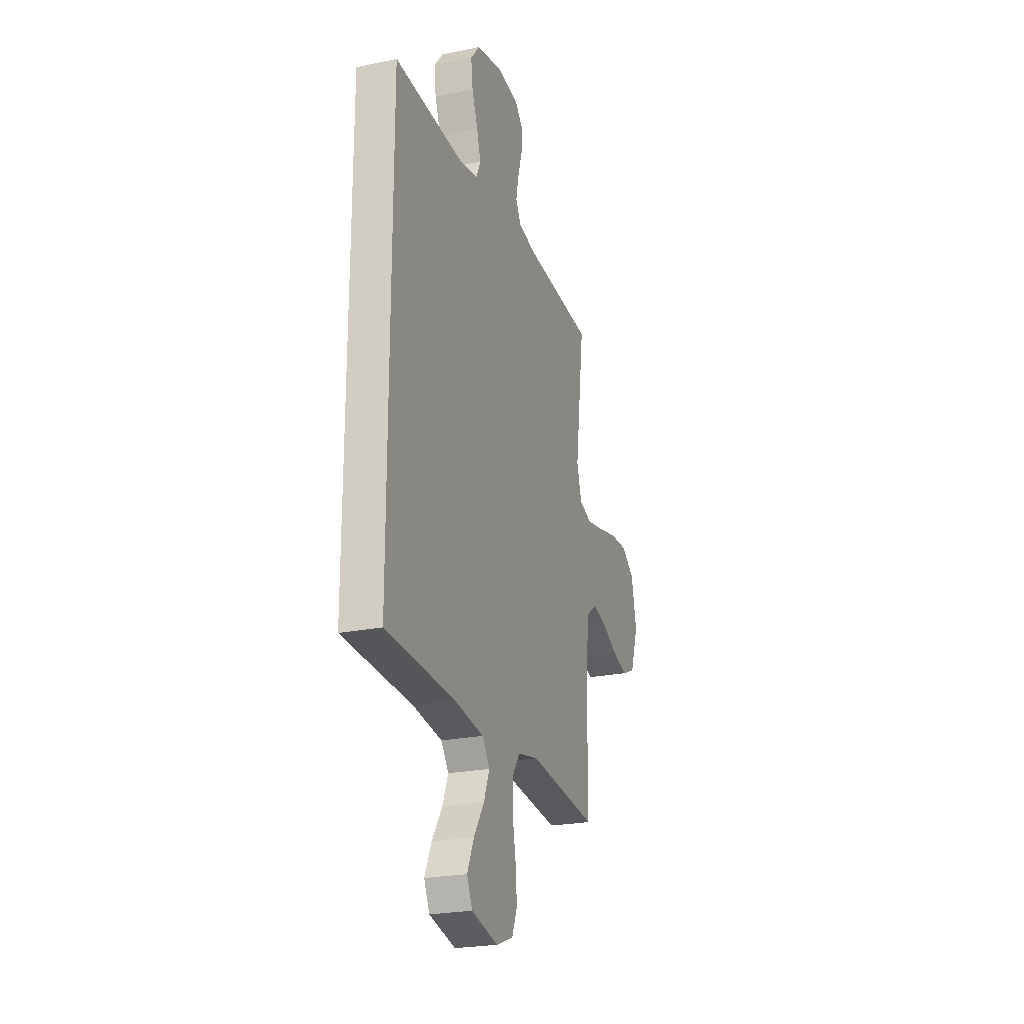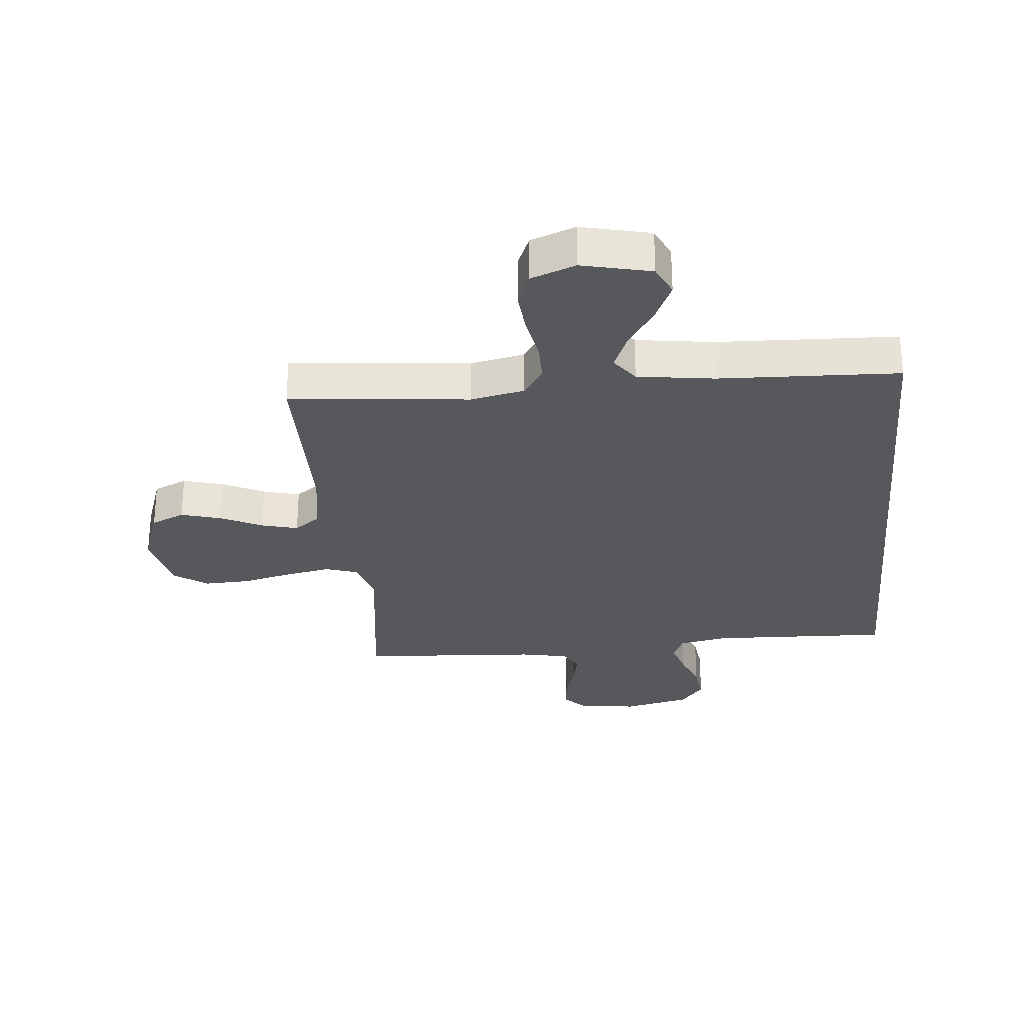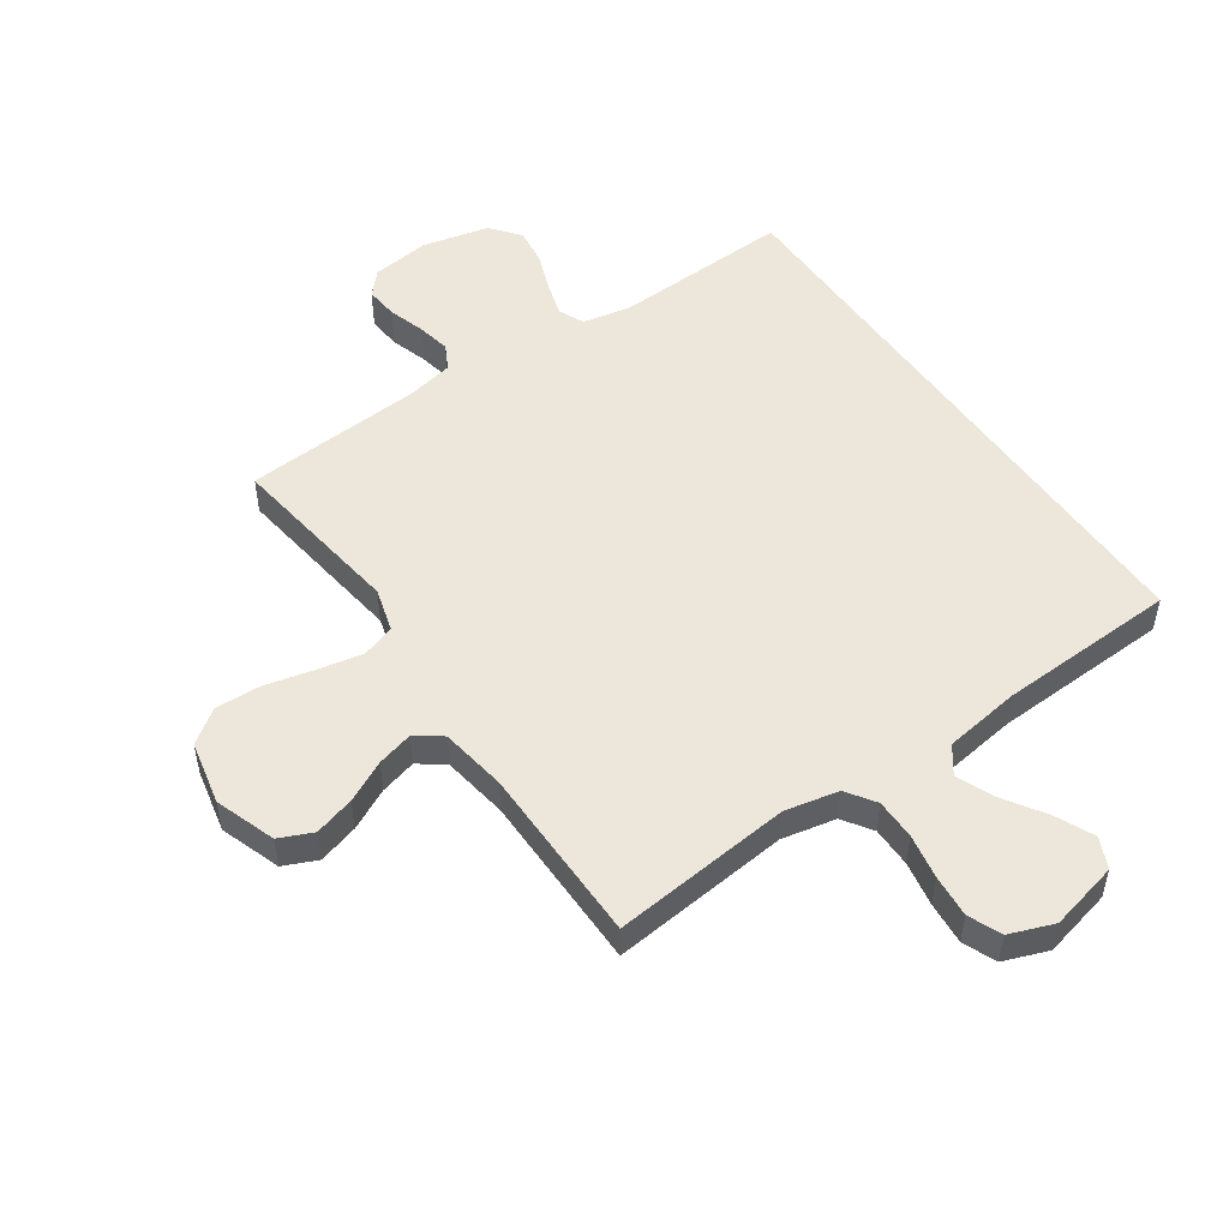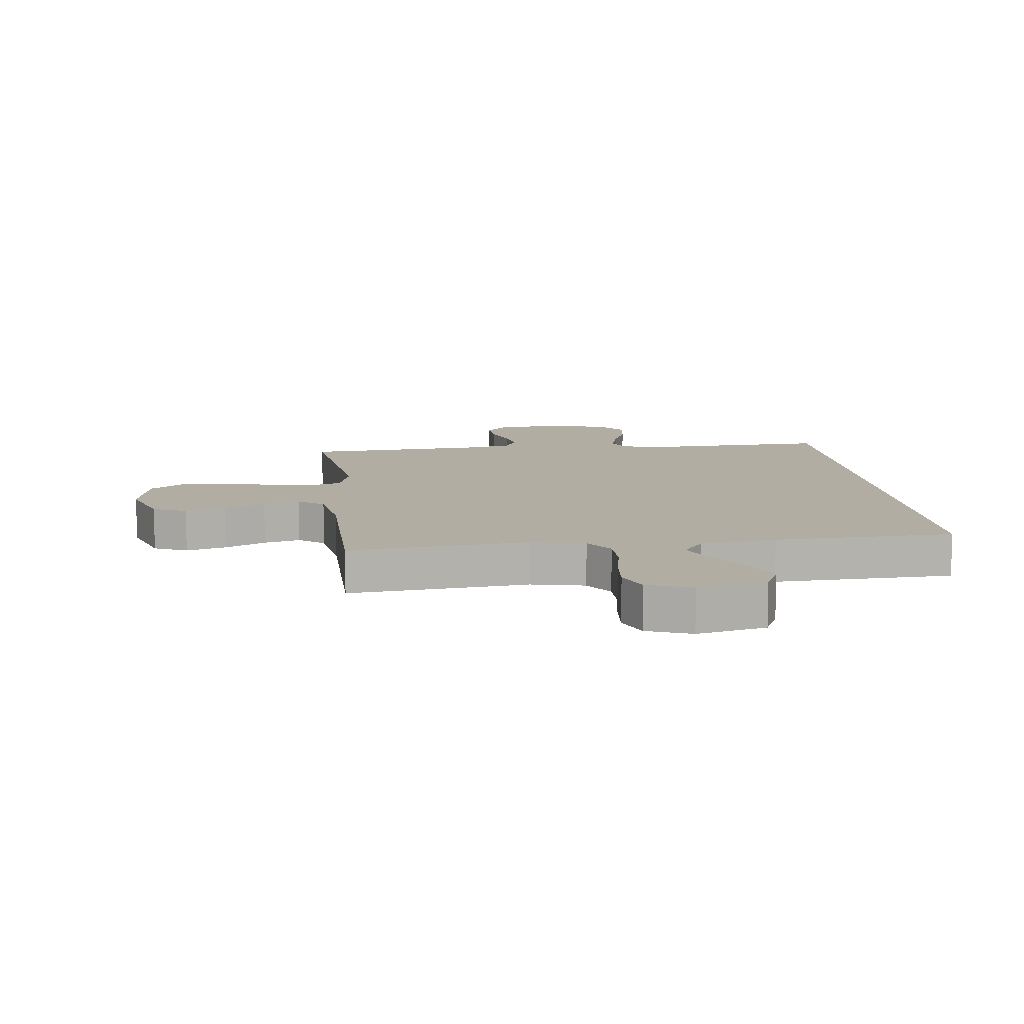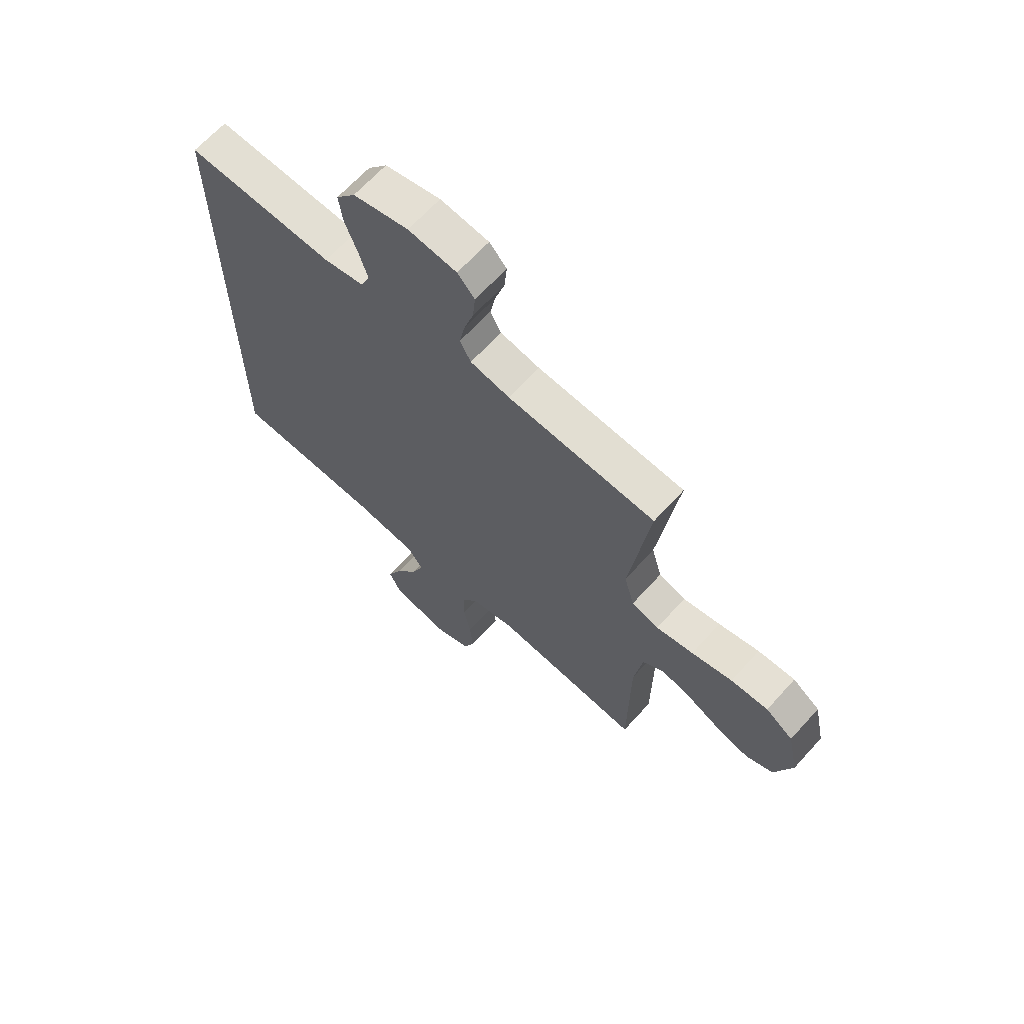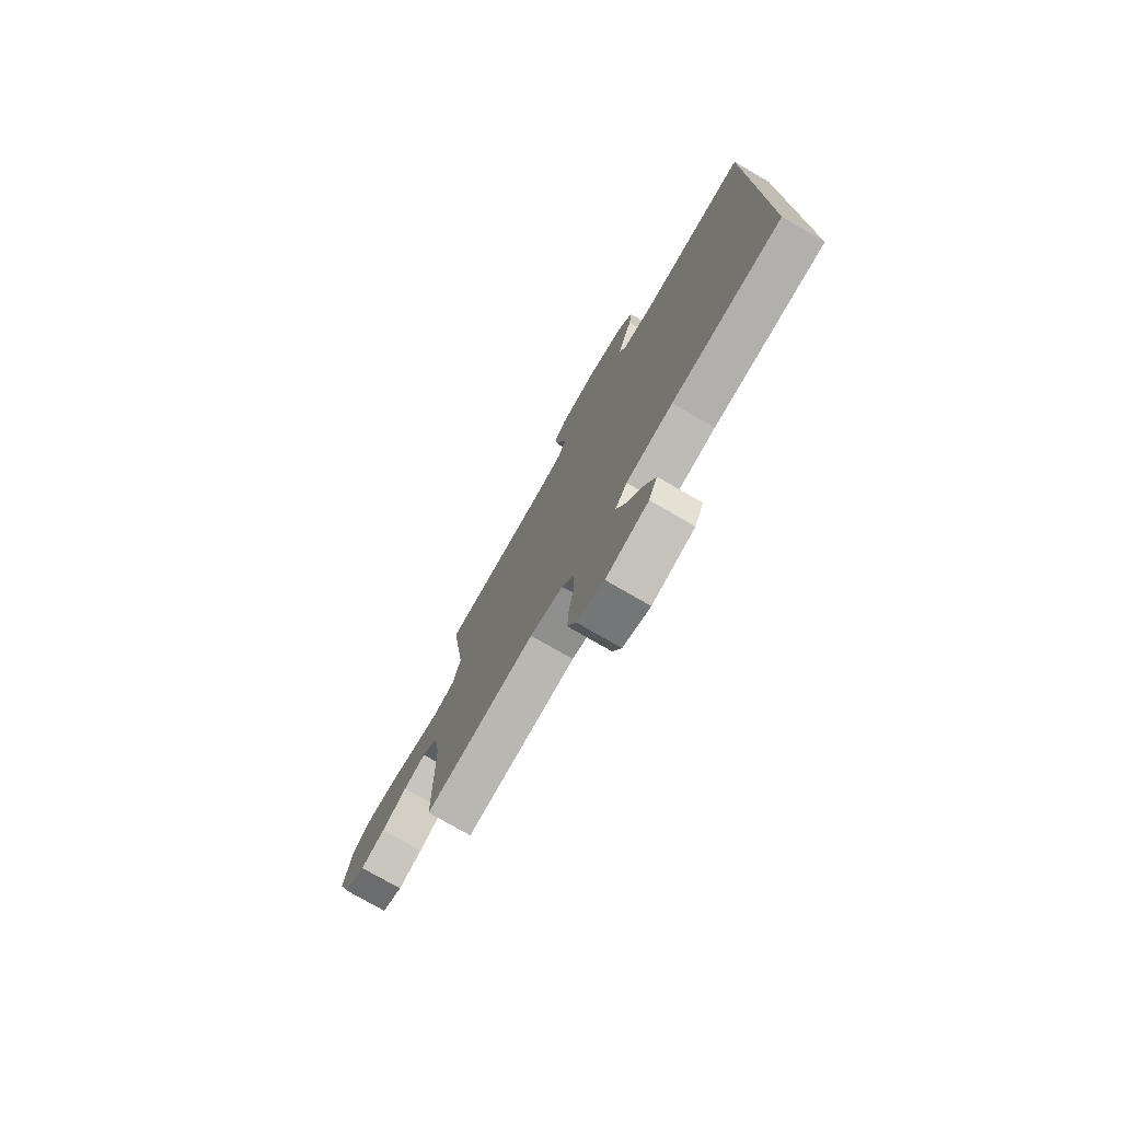
<metadata>
{"format":"obj","ext":"obj","renderer":"f3d","projection":"perspective","resolution":1024,"background":"white","views":[{"elev":-23.8,"azim":-71.1,"up":"+Z"},{"elev":-28.6,"azim":-174.6,"up":"+Y"},{"elev":51.0,"azim":145.3,"up":"+Y"},{"elev":10.6,"azim":173.2,"up":"+Y"},{"elev":66.1,"azim":42.2,"up":"+Z"},{"elev":-76.6,"azim":-120.0,"up":"+Z"}]}
</metadata>
<code>
v 0.5 0.07 0.5
v 0.46 0.07 0.2
v 0.481 0.07 0.127
v 0.536 0.07 0.109
v 0.612 0.07 0.124
v 0.695 0.07 0.144
v 0.771 0.07 0.147
v 0.827 0.07 0.107
v 0.85 0.07 0
v 0.815 0.07 -0.101
v 0.759 0.07 -0.126
v 0.692 0.07 -0.107
v 0.623 0.07 -0.073
v 0.562 0.07 -0.057
v 0.519 0.07 -0.089
v 0.502 0.07 -0.2
v 0.5 0.07 -0.5
v 0.2 0.07 -0.47
v 0.11 0.07 -0.489
v 0.077 0.07 -0.538
v 0.077 0.07 -0.606
v 0.091 0.07 -0.681
v 0.097 0.07 -0.752
v 0.074 0.07 -0.807
v 0 0.07 -0.835
v -0.115 0.07 -0.808
v -0.139 0.07 -0.757
v -0.109 0.07 -0.691
v -0.064 0.07 -0.622
v -0.039 0.07 -0.56
v -0.072 0.07 -0.515
v -0.2 0.07 -0.497
v -0.5 0.07 -0.485
v -0.5 0.07 0.493
v -0.2 0.07 0.481
v -0.119 0.07 0.497
v -0.1 0.07 0.54
v -0.118 0.07 0.599
v -0.143 0.07 0.664
v -0.151 0.07 0.726
v -0.112 0.07 0.775
v 0 0.07 0.801
v 0.098 0.07 0.789
v 0.133 0.07 0.751
v 0.128 0.07 0.696
v 0.109 0.07 0.634
v 0.098 0.07 0.578
v 0.12 0.07 0.536
v 0.2 0.07 0.52
v 0.5 0 0.5
v 0.46 0 0.2
v 0.481 0 0.127
v 0.536 0 0.109
v 0.612 0 0.124
v 0.695 0 0.144
v 0.771 0 0.147
v 0.827 0 0.107
v 0.85 0 0
v 0.815 0 -0.101
v 0.759 0 -0.126
v 0.692 0 -0.107
v 0.623 0 -0.073
v 0.562 0 -0.057
v 0.519 0 -0.089
v 0.502 0 -0.2
v 0.5 0 -0.5
v 0.2 0 -0.47
v 0.11 0 -0.489
v 0.077 0 -0.538
v 0.077 0 -0.606
v 0.091 0 -0.681
v 0.097 0 -0.752
v 0.074 0 -0.807
v 0 0 -0.835
v -0.115 0 -0.808
v -0.139 0 -0.757
v -0.109 0 -0.691
v -0.064 0 -0.622
v -0.039 0 -0.56
v -0.072 0 -0.515
v -0.2 0 -0.497
v -0.5 0 -0.485
v -0.5 0 0.493
v -0.2 0 0.481
v -0.119 0 0.497
v -0.1 0 0.54
v -0.118 0 0.599
v -0.143 0 0.664
v -0.151 0 0.726
v -0.112 0 0.775
v 0 0 0.801
v 0.098 0 0.789
v 0.133 0 0.751
v 0.128 0 0.696
v 0.109 0 0.634
v 0.098 0 0.578
v 0.12 0 0.536
v 0.2 0 0.52
f 44 45 46
f 43 44 46
f 42 43 46
f 41 42 46
f 40 41 46
f 39 40 46
f 38 39 46
f 37 38 46 47
f 36 37 47 48
f 32 33 34 35
f 36 48 49
f 35 36 49
f 32 35 49
f 31 32 49
f 27 28 29
f 26 27 29
f 25 26 29
f 24 25 29
f 23 24 29
f 22 23 29
f 21 22 29
f 20 21 29 30
f 49 1 2
f 31 49 2
f 30 31 2
f 20 30 2
f 19 20 2
f 11 12 13
f 10 11 13
f 9 10 13
f 8 9 13
f 7 8 13
f 6 7 13
f 5 6 13
f 4 5 13 14
f 3 4 14 15
f 3 15 16
f 2 3 16
f 19 2 16
f 18 19 16
f 16 17 18
f 95 94 93
f 95 93 92
f 95 92 91
f 95 91 90
f 95 90 89
f 95 89 88
f 95 88 87
f 96 95 87 86
f 97 96 86 85
f 84 83 82 81
f 98 97 85
f 98 85 84
f 98 84 81
f 98 81 80
f 78 77 76
f 78 76 75
f 78 75 74
f 78 74 73
f 78 73 72
f 78 72 71
f 78 71 70
f 79 78 70 69
f 51 50 98
f 51 98 80
f 51 80 79
f 51 79 69
f 51 69 68
f 62 61 60
f 62 60 59
f 62 59 58
f 62 58 57
f 62 57 56
f 62 56 55
f 62 55 54
f 63 62 54 53
f 64 63 53 52
f 65 64 52
f 65 52 51
f 65 51 68
f 65 68 67
f 67 66 65
f 1 50 51 2
f 2 51 52 3
f 3 52 53 4
f 4 53 54 5
f 5 54 55 6
f 6 55 56 7
f 7 56 57 8
f 8 57 58 9
f 9 58 59 10
f 10 59 60 11
f 11 60 61 12
f 12 61 62 13
f 13 62 63 14
f 14 63 64 15
f 15 64 65 16
f 16 65 66 17
f 17 66 67 18
f 18 67 68 19
f 19 68 69 20
f 20 69 70 21
f 21 70 71 22
f 22 71 72 23
f 23 72 73 24
f 24 73 74 25
f 25 74 75 26
f 26 75 76 27
f 27 76 77 28
f 28 77 78 29
f 29 78 79 30
f 30 79 80 31
f 31 80 81 32
f 32 81 82 33
f 33 82 83 34
f 34 83 84 35
f 35 84 85 36
f 36 85 86 37
f 37 86 87 38
f 38 87 88 39
f 39 88 89 40
f 40 89 90 41
f 41 90 91 42
f 42 91 92 43
f 43 92 93 44
f 44 93 94 45
f 45 94 95 46
f 46 95 96 47
f 47 96 97 48
f 48 97 98 49
f 49 98 50 1

</code>
